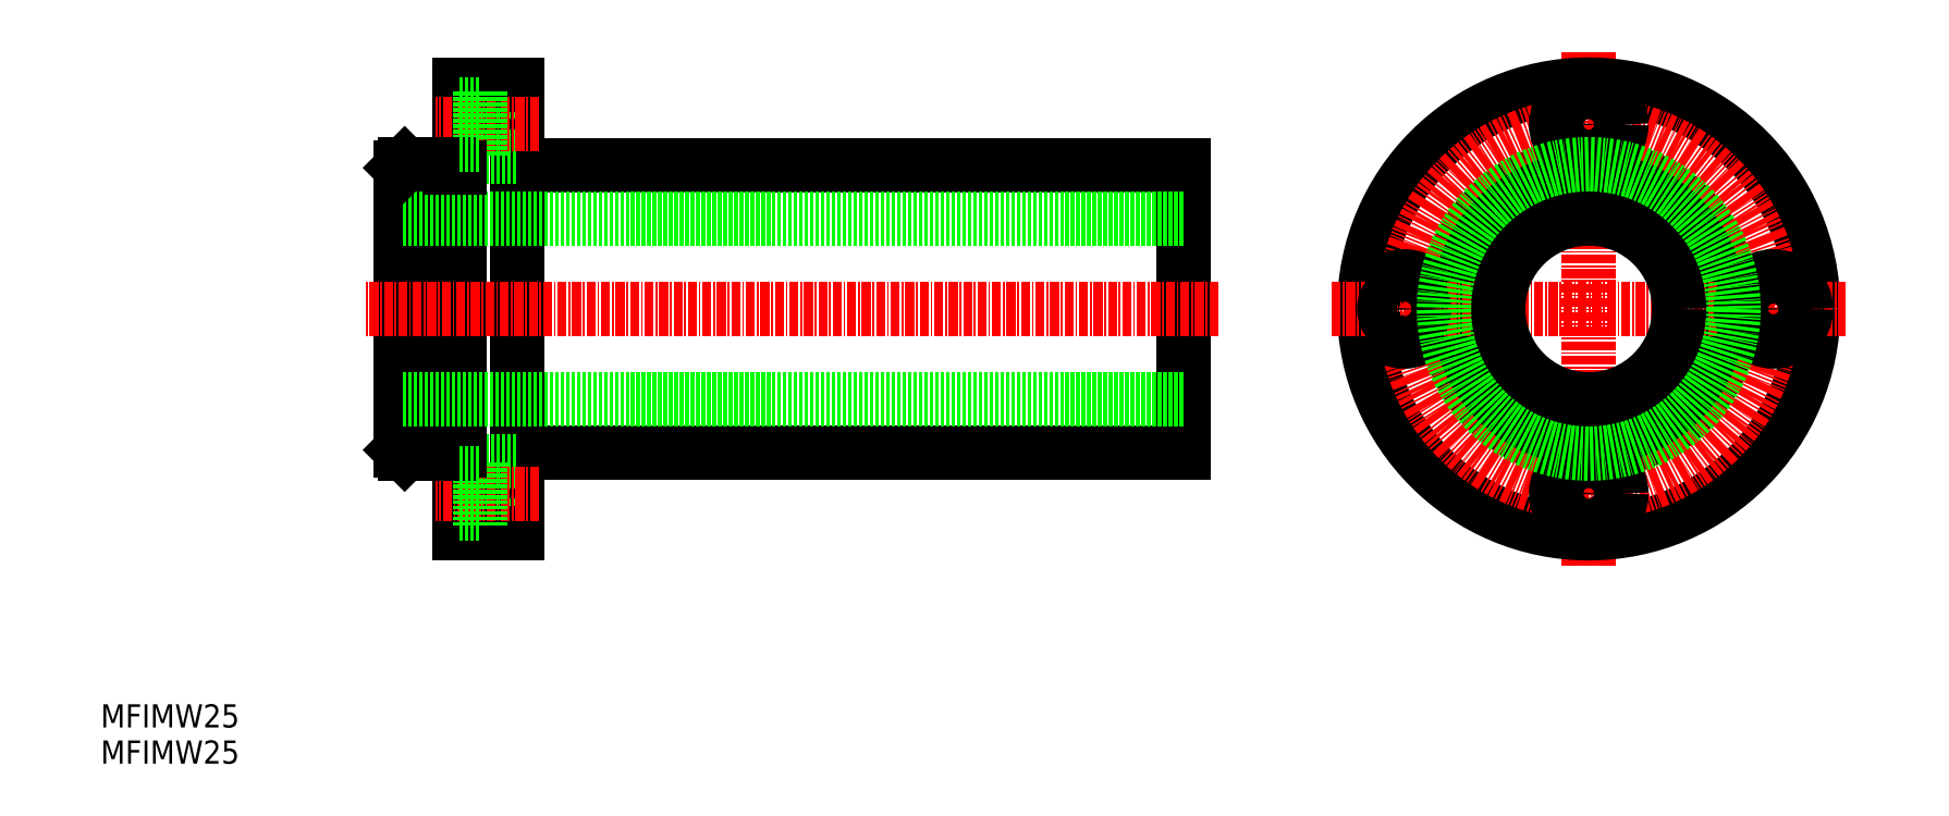
<metadata>
{"format":"dxf","ext":"dxf","renderer":"ezdxf+matplotlib","layout":"modelspace","background":"white","min_lineweight":24,"dpi":150}
</metadata>
<code>
0
SECTION
2
ENTITIES
0
LINE
8
CENTER
10
215.5
20
108.4
30
0
11
215.5
21
37.32
31
0
0
LINE
8
0
10
159.5
20
92.64
30
0
11
159.5
21
53.04
31
0
0
LINE
8
0
10
67.49
20
103.8
30
0
11
67.49
21
41.84
31
0
0
LINE
8
0
10
51.49
20
92.34
30
0
11
51.49
21
53.34
31
0
0
LINE
8
0
10
58.49
20
92.84
30
0
11
58.49
21
52.84
31
0
0
LINE
8
0
10
59.49
20
103.8
30
0
11
59.49
21
41.84
31
0
0
CIRCLE
8
0
10
215.5
20
72.84
30
0
40
19.8
0
CIRCLE
8
0
10
215.5
20
72.84
30
0
40
31
0
CIRCLE
8
CENTER
10
215.5
20
72.84
30
0
40
25.5
0
LINE
8
0
10
159.5
20
53.04
30
0
11
67.49
21
53.04
31
0
0
LINE
8
0
10
62.39
20
51.84
30
0
11
67.49
21
51.84
31
0
0
LINE
8
0
10
62.39
20
42.84
30
0
11
67.49
21
42.84
31
0
0
LINE
8
0
10
67.49
20
41.84
30
0
11
59.49
21
41.84
31
0
0
LINE
8
CENTER
10
70.52
20
47.34
30
0
11
56.29
21
47.34
31
0
0
LINE
8
0
10
62.39
20
42.84
30
0
11
62.39
21
51.84
31
0
0
LINE
8
0
10
58.49
20
52.84
30
0
11
51.99
21
52.84
31
0
0
LINE
8
0
10
51.99
20
52.84
30
0
11
51.49
21
53.34
31
0
0
LINE
8
0
10
59.49
20
53.34
30
0
11
58.49
21
53.34
31
0
0
CIRCLE
8
0
10
215.5
20
47.34
30
0
40
4.5
0
CIRCLE
8
0
10
215.5
20
47.34
30
0
40
2.75
0
CIRCLE
8
0
10
190
20
72.84
30
0
40
4.5
0
LINE
8
CENTER
10
180
20
72.84
30
0
11
251
21
72.84
31
0
0
LINE
8
CENTER
10
164.4
20
72.84
30
0
11
46.59
21
72.84
31
0
0
LINE
8
0
10
159.5
20
92.64
30
0
11
67.49
21
92.64
31
0
0
LINE
8
0
10
159.5
20
85.34
30
0
11
51.49
21
85.34
31
0
0
LINE
8
0
10
159.5
20
60.34
30
0
11
51.49
21
60.34
31
0
0
LINE
8
0
10
62.39
20
102.8
30
0
11
67.49
21
102.8
31
0
0
LINE
8
0
10
62.39
20
93.84
30
0
11
67.49
21
93.84
31
0
0
LINE
8
0
10
67.49
20
103.8
30
0
11
59.49
21
103.8
31
0
0
LINE
8
CENTER
10
70.52
20
98.34
30
0
11
56.29
21
98.34
31
0
0
LINE
8
0
10
62.39
20
102.8
30
0
11
62.39
21
93.84
31
0
0
LINE
8
0
10
58.49
20
92.84
30
0
11
51.99
21
92.84
31
0
0
LINE
8
0
10
51.99
20
92.84
30
0
11
51.49
21
92.34
31
0
0
LINE
8
0
10
59.49
20
92.34
30
0
11
58.49
21
92.34
31
0
0
LINE
8
0
10
59.49
20
44.59
30
0
11
62.39
21
44.59
31
0
0
LINE
8
0
10
59.49
20
50.09
30
0
11
62.39
21
50.09
31
0
0
CIRCLE
8
0
10
241
20
72.84
30
0
40
4.5
0
CIRCLE
8
0
10
215.5
20
72.84
30
0
40
12.5
0
CIRCLE
8
0
10
215.5
20
98.34
30
0
40
4.5
0
CIRCLE
8
0
10
190
20
72.84
30
0
40
2.75
0
CIRCLE
8
0
10
215.5
20
98.34
30
0
40
2.75
0
CIRCLE
8
0
10
241
20
72.84
30
0
40
2.75
0
LINE
8
0
10
59.49
20
95.59
30
0
11
62.39
21
95.59
31
0
0
LINE
8
0
10
59.49
20
101.1
30
0
11
62.39
21
101.1
31
0
0
TEXT
8
0
10
10
20
15
30
0
40
3.2
1
MFIMW25
0
TEXT
8
0
10
10
20
10
30
0
40
3.2
1
MFIMW25
0
CIRCLE
8
0
10
215.5
20
72.84
30
0
40
20
0
ENDSEC
0
EOF

</code>
